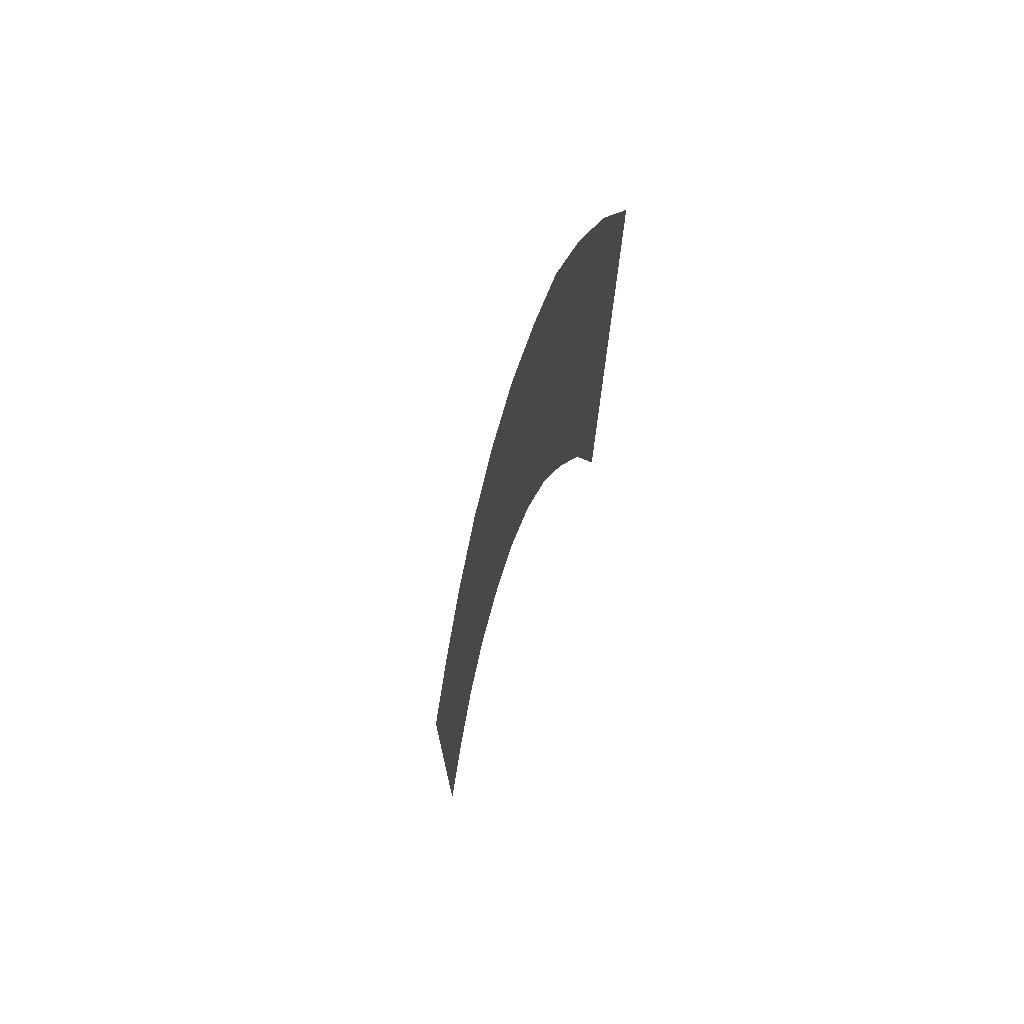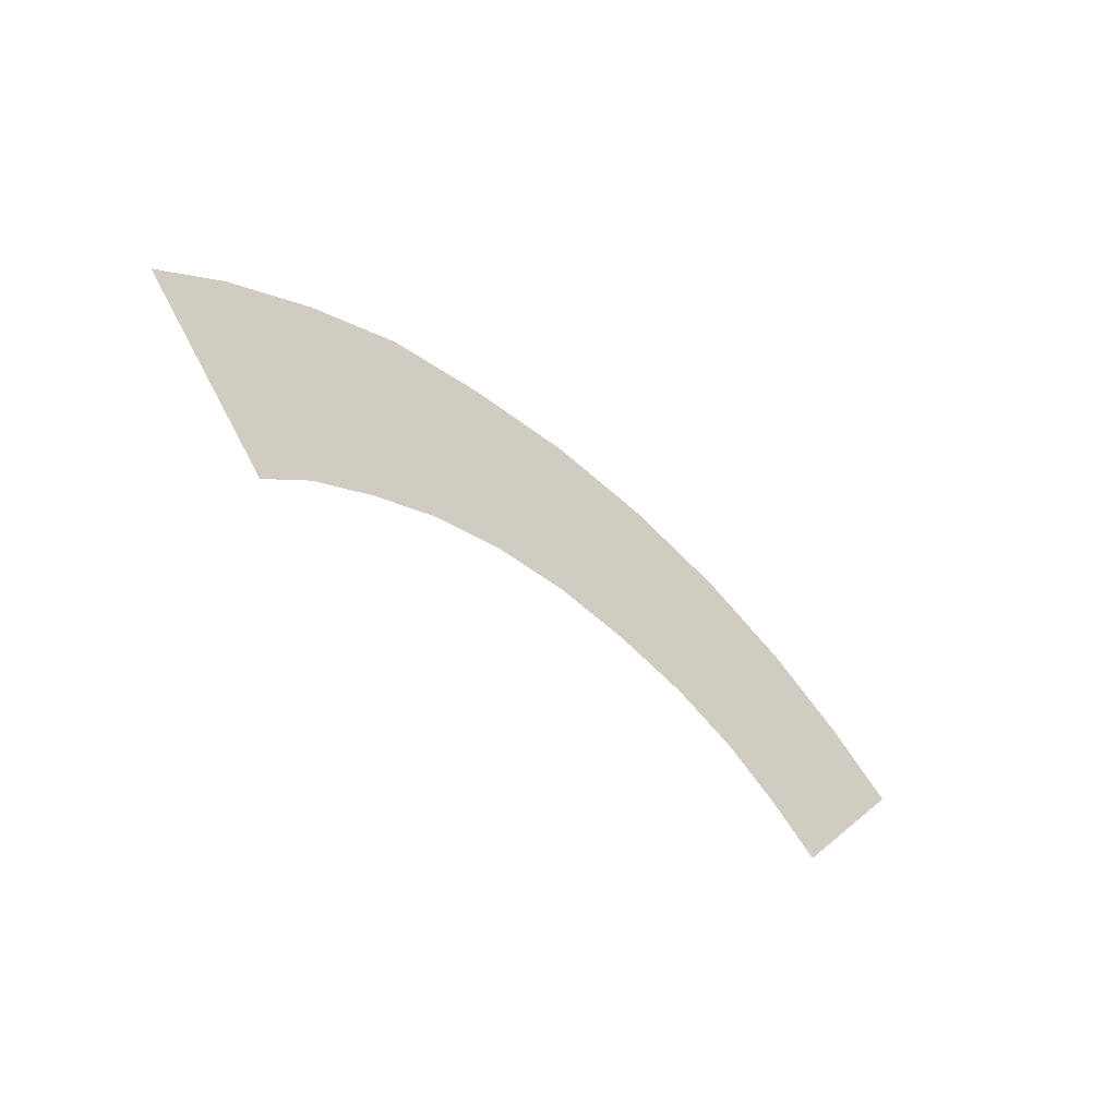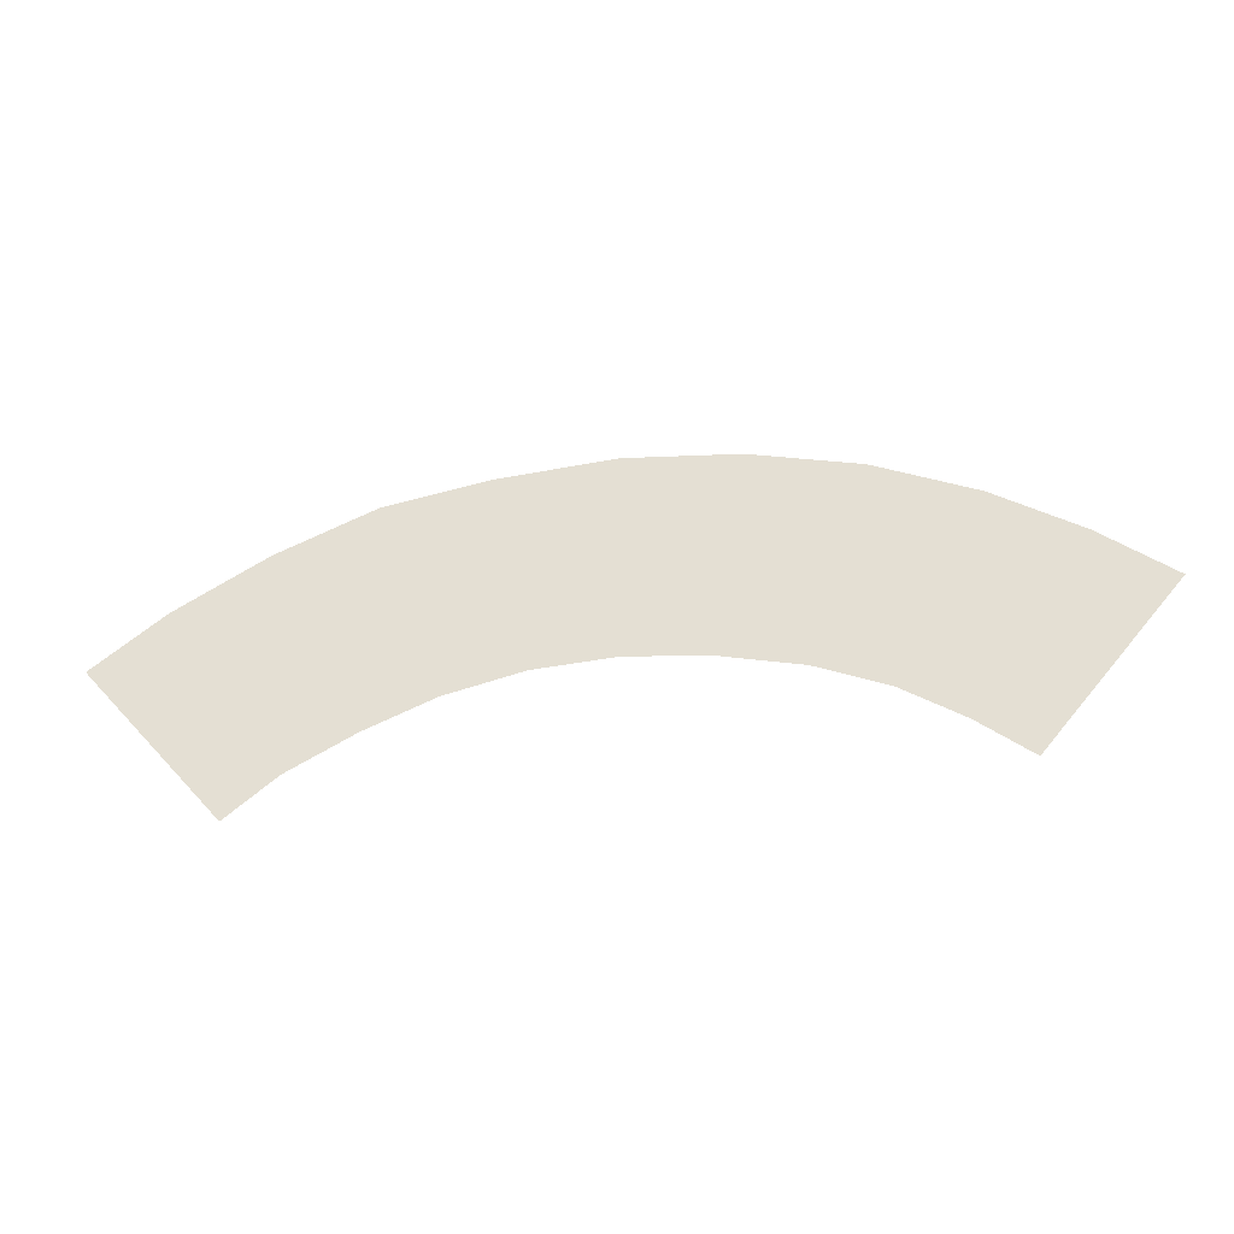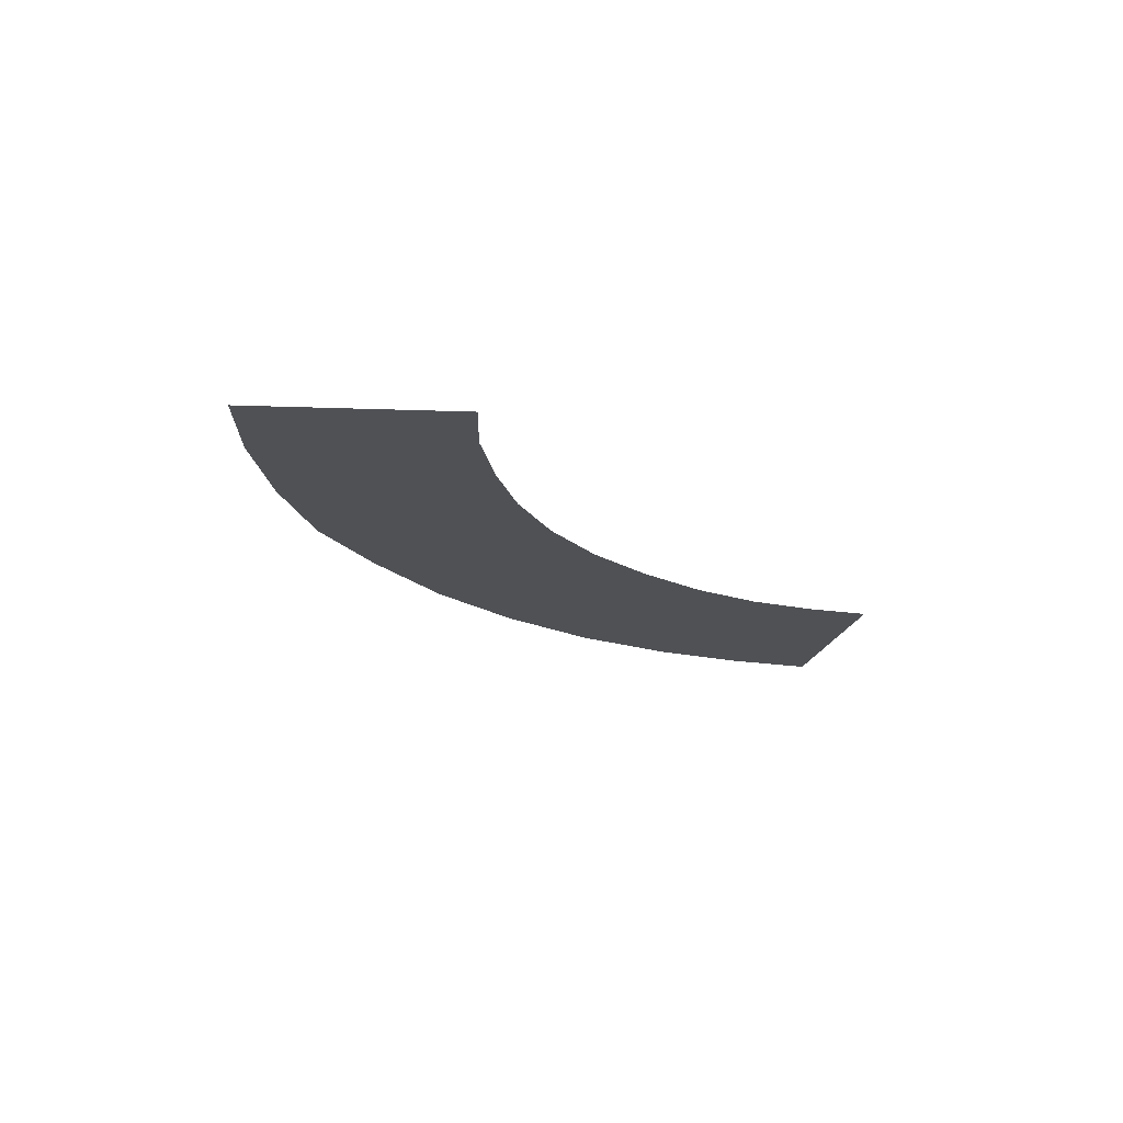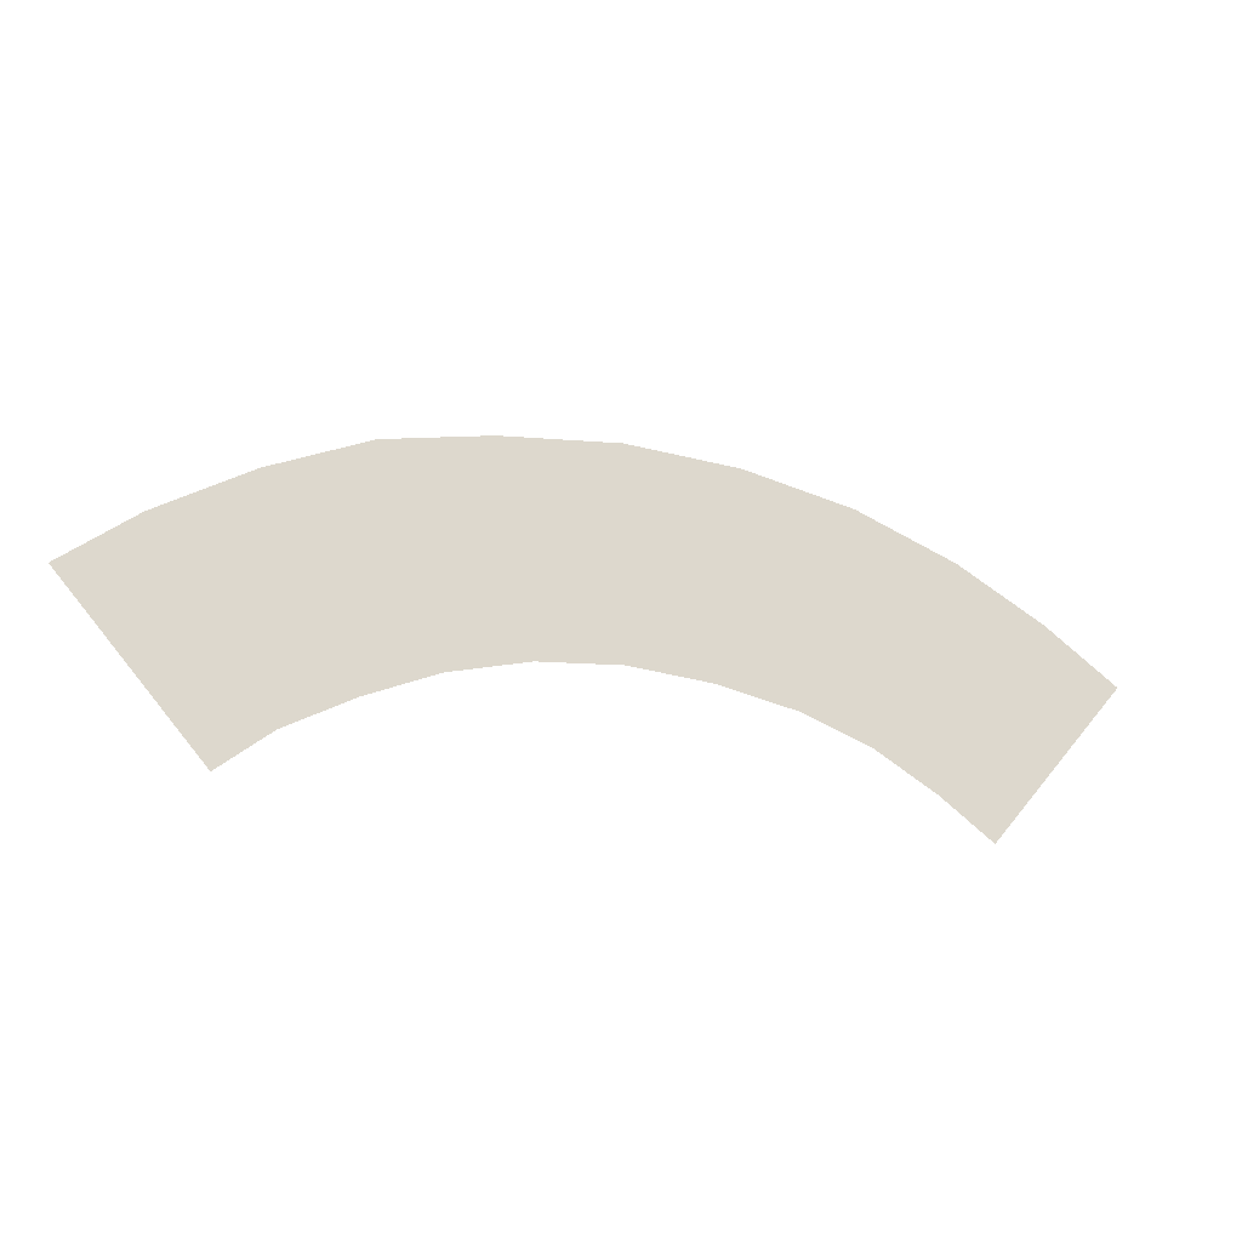
<metadata>
{"format":"obj","ext":"obj","renderer":"f3d","projection":"perspective","resolution":1024,"background":"white","views":[{"elev":-33.3,"azim":-101.4,"up":"+Y"},{"elev":-48.3,"azim":-44.3,"up":"+Y"},{"elev":-32.2,"azim":9.4,"up":"+Y"},{"elev":-20.1,"azim":-52.7,"up":"+Z"},{"elev":-21.4,"azim":-18.2,"up":"+Y"}]}
</metadata>
<code>
g fx_fbx_arena_fbx_01
v 1.482 -0.9612 0
v 1.755 -0.0375 0
v 2.066 -0.2675 0
v 1.255 -0.7896 0
v 1.387 0.1779 0
v 0.9961 -0.6326 0
v 0.9559 0.3532 0
v 0.6967 -0.5158 0
v 0.4849 0.459 0
v 0.3608 -0.4428 0
v -0.0006647 0.4956 0
v 0.006639 -0.4099 0
v -0.5045 0.4517 0
v -0.3439 -0.4355 0
v -0.6761 -0.5158 0
v -0.9572 0.3678 0
v -0.9755 -0.6399 0
v -1.381 0.1889 0
v -1.264 -0.7933 0
v -1.775 -0.0375 0
v -1.483 -0.9685 0
v -2.085 -0.2748 0
g fx_fbx_arena_fbx_01_0
f 3 2 1
f 2 4 1
f 2 5 4
f 5 6 4
f 5 7 6
f 7 8 6
f 7 9 8
f 9 10 8
f 9 11 10
f 11 12 10
f 11 13 12
f 13 14 12
f 14 13 15
f 13 16 15
f 15 16 17
f 16 18 17
f 17 18 19
f 18 20 19
f 21 19 20
f 22 21 20

</code>
